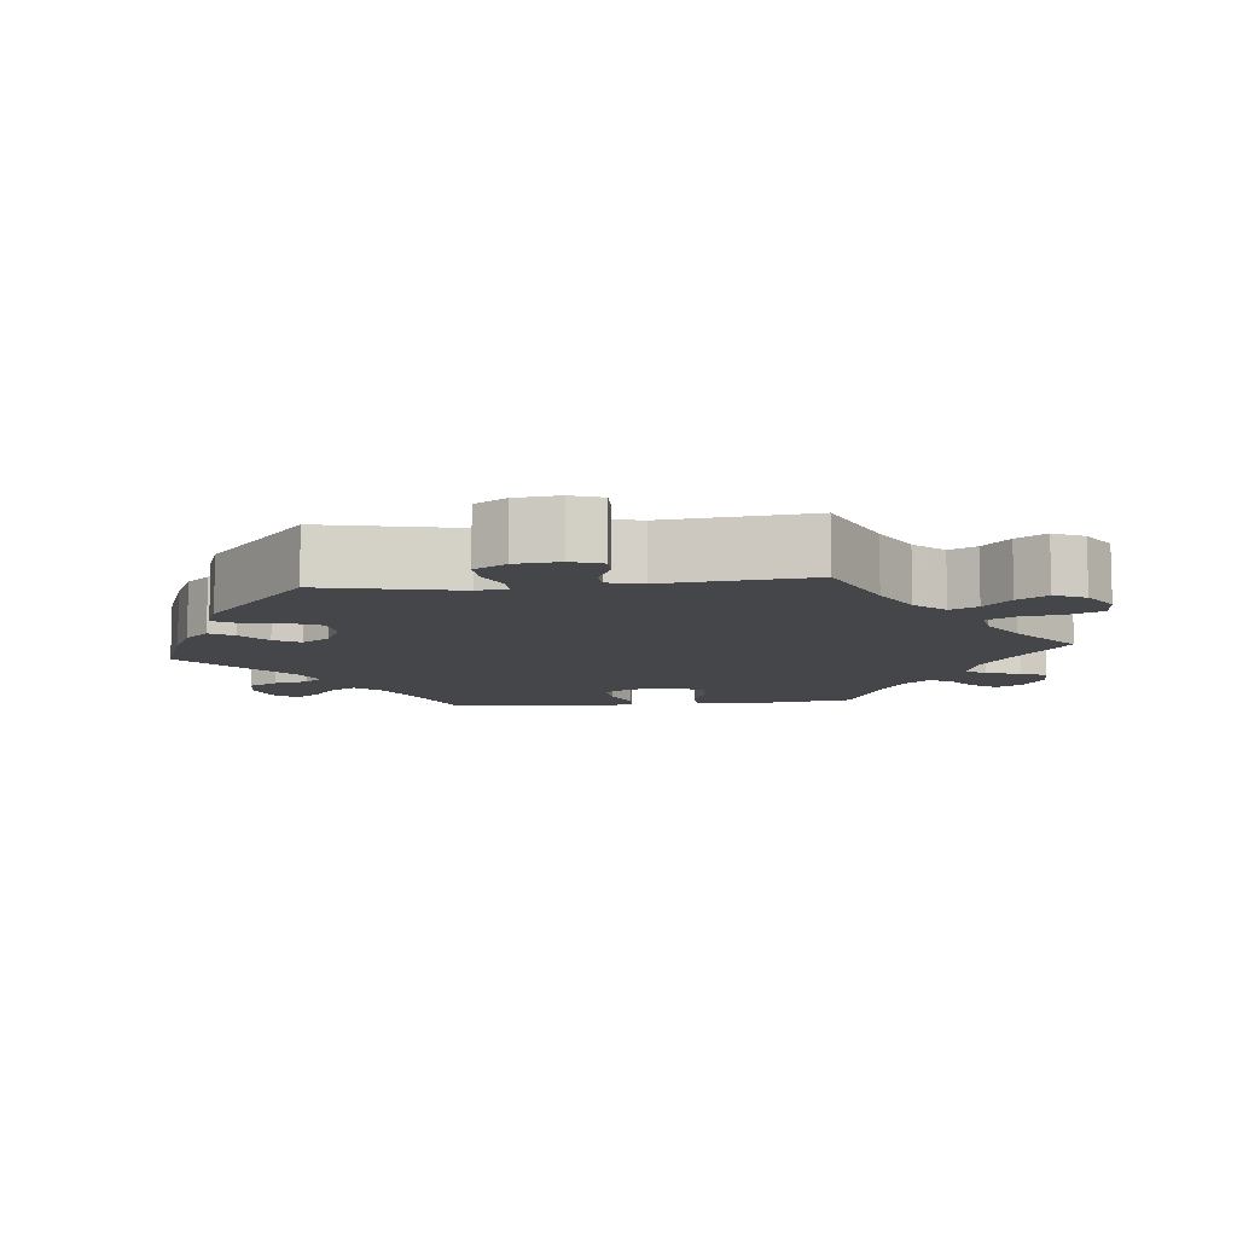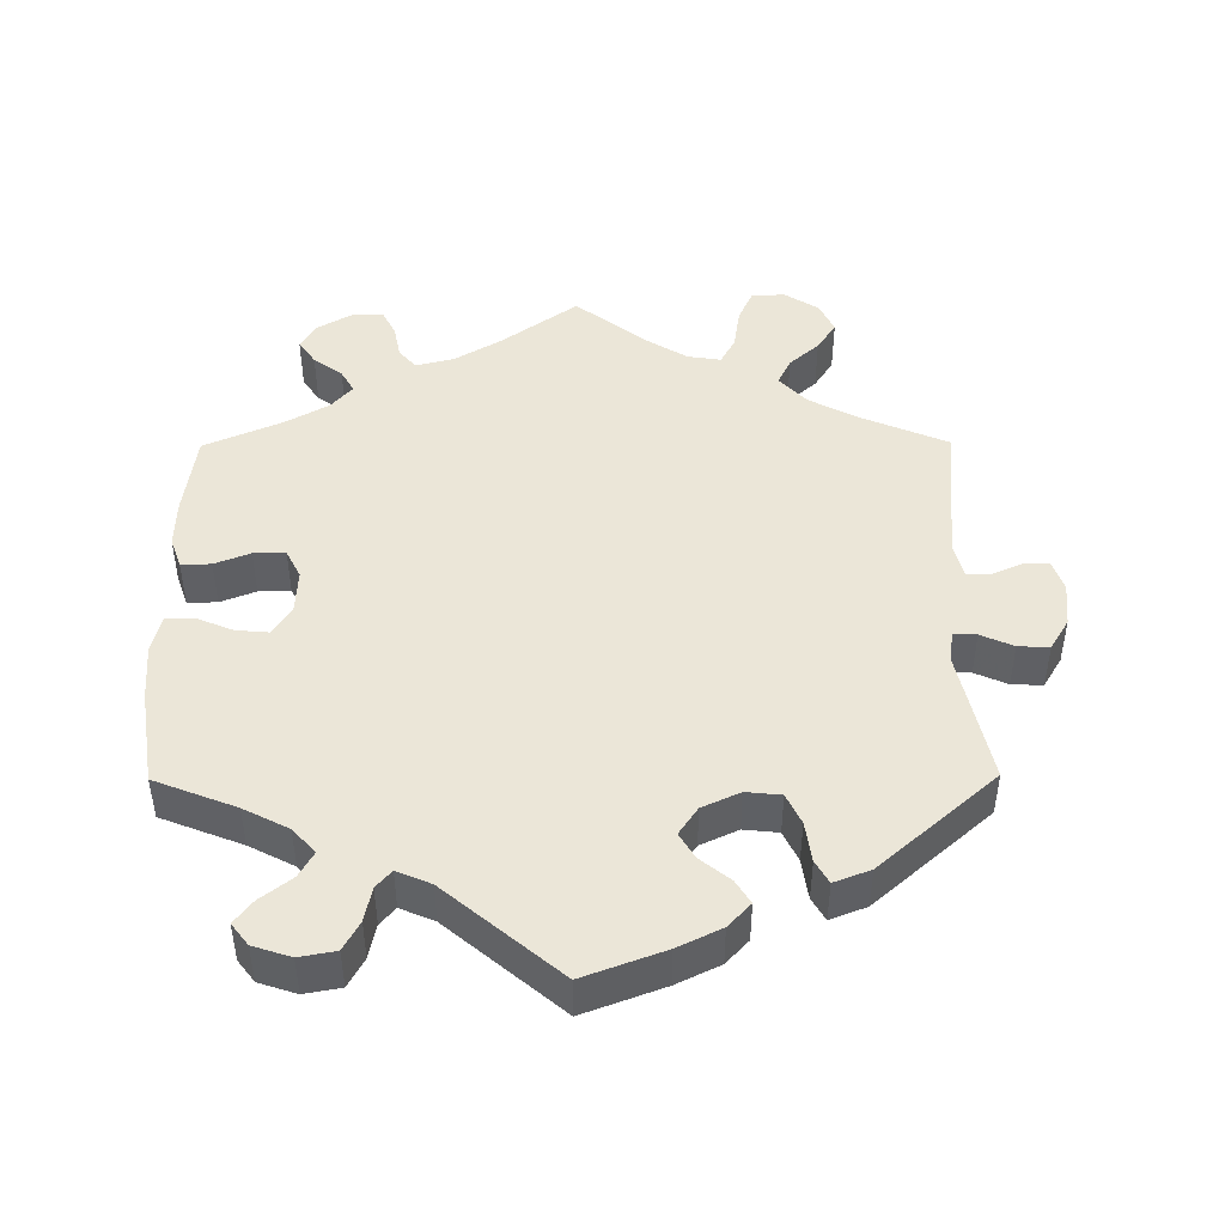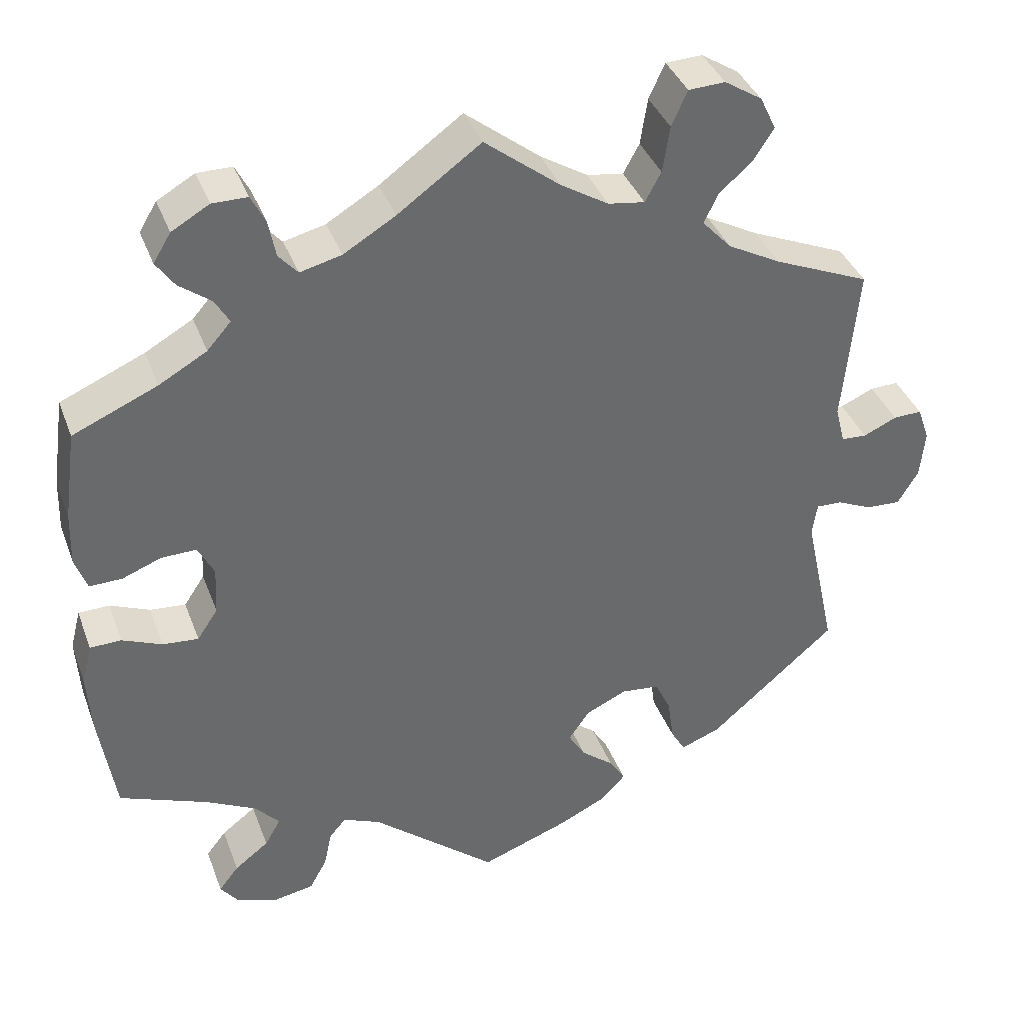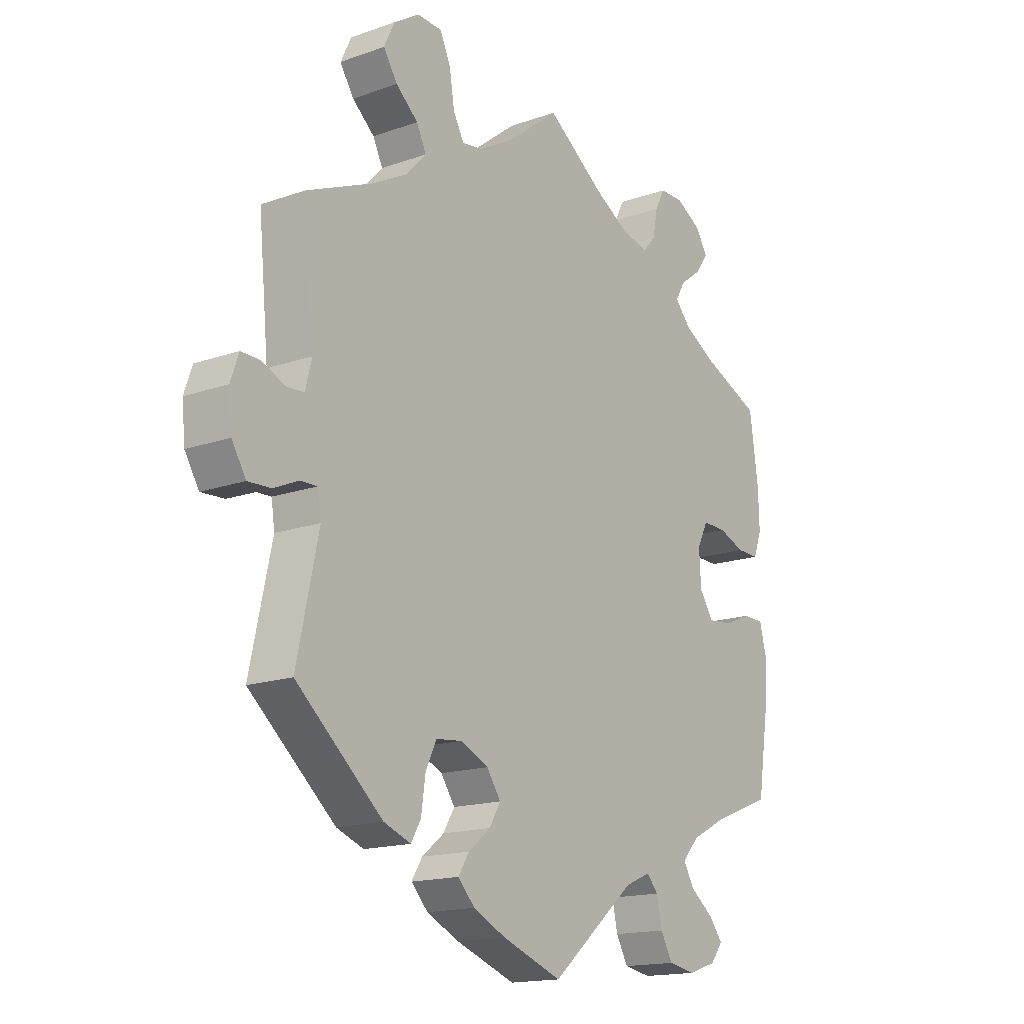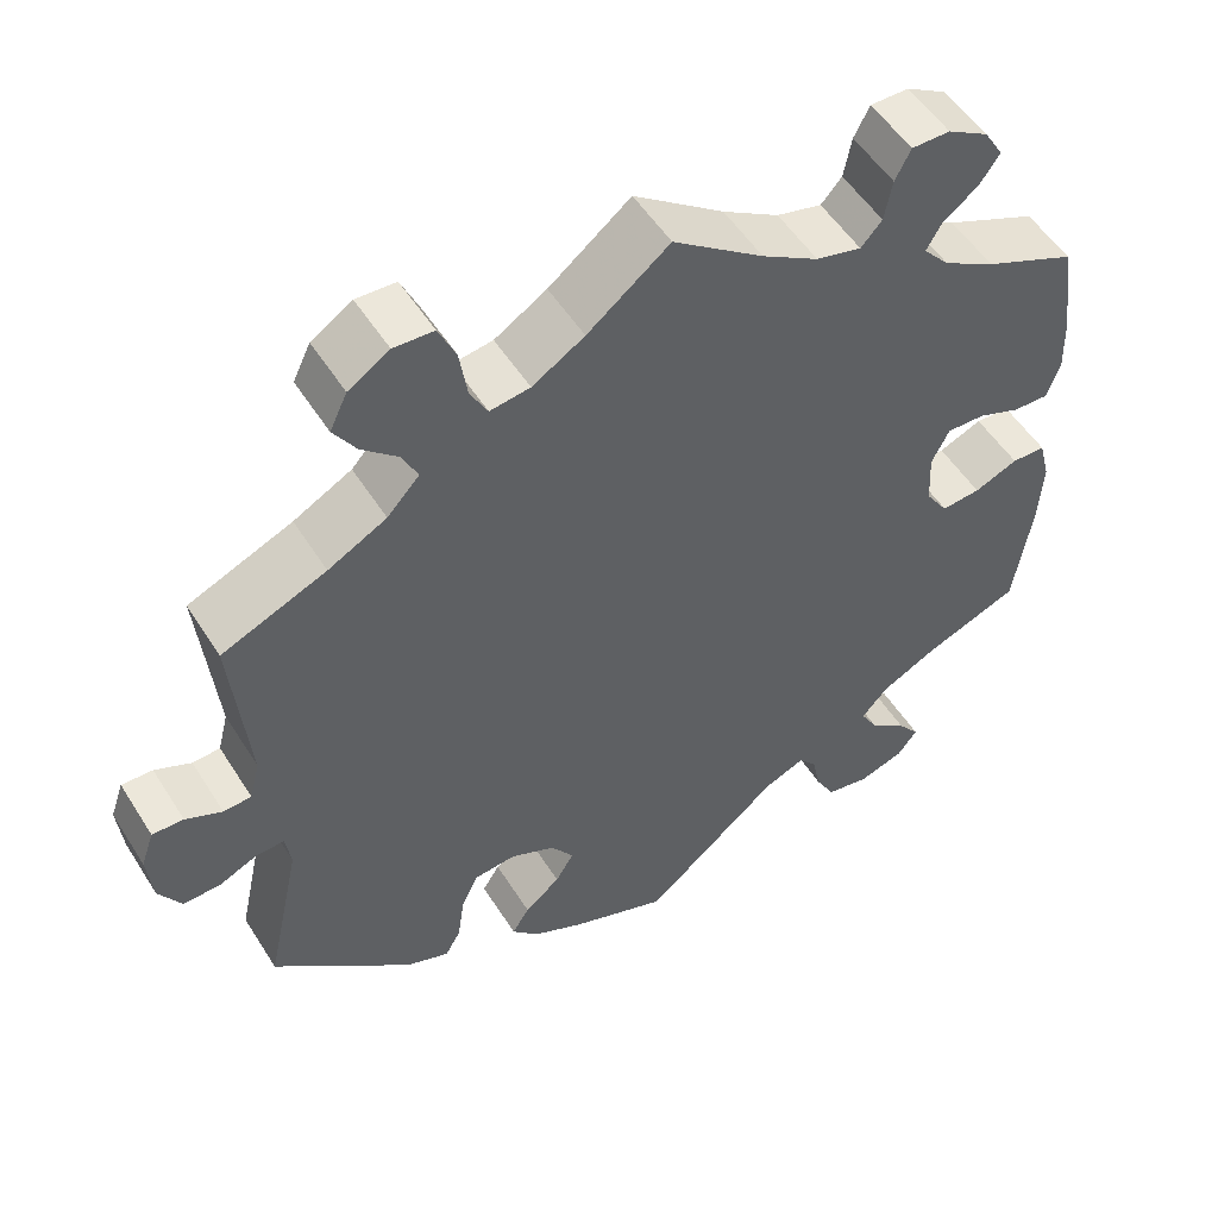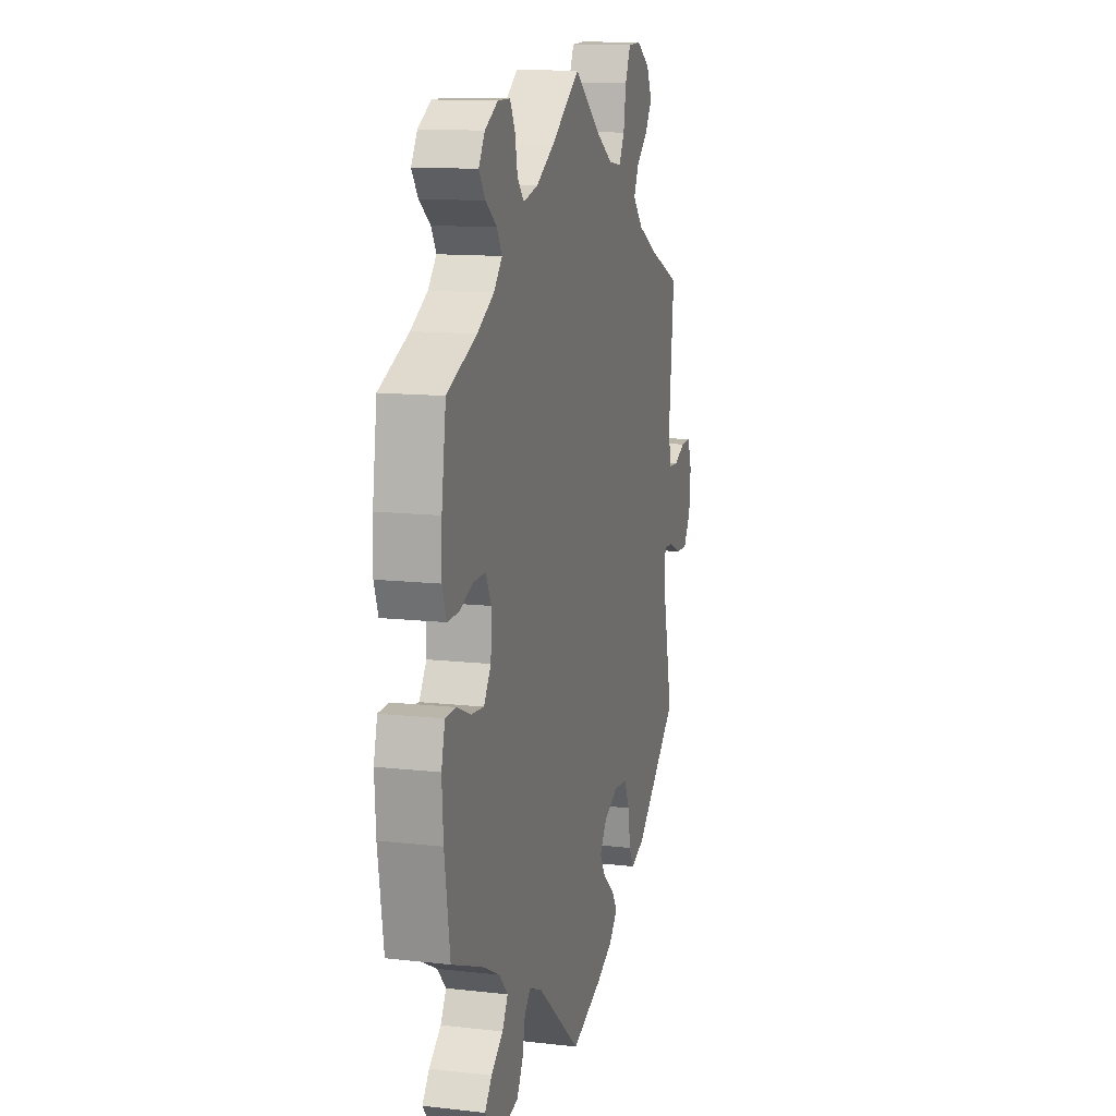
<metadata>
{"format":"obj","ext":"obj","renderer":"f3d","projection":"perspective","resolution":1024,"background":"white","views":[{"elev":-9.4,"azim":-83.8,"up":"+Y"},{"elev":46.3,"azim":179.6,"up":"+Y"},{"elev":38.0,"azim":160.7,"up":"+Z"},{"elev":-16.1,"azim":-53.8,"up":"+Z"},{"elev":52.7,"azim":-31.5,"up":"+Z"},{"elev":12.4,"azim":105.0,"up":"+Z"}]}
</metadata>
<code>
v -0.381 0.07 0.34
v -0.314 0.07 0.376
v -0.277 0.07 0.416
v -0.295 0.07 0.453
v -0.336 0.07 0.489
v -0.362 0.07 0.529
v -0.342 0.07 0.571
v -0.295 0.07 0.601
v -0.249 0.07 0.599
v -0.229 0.07 0.555
v -0.22 0.07 0.497
v -0.2 0.07 0.46
v -0.154 0.07 0.467
v -0.094 0.07 0.504
v 0 0.07 0.578
v 0.104 0.07 0.503
v 0.169 0.07 0.464
v 0.221 0.07 0.451
v 0.245 0.07 0.478
v 0.254 0.07 0.525
v 0.272 0.07 0.56
v 0.316 0.07 0.56
v 0.363 0.07 0.533
v 0.385 0.07 0.497
v 0.362 0.07 0.464
v 0.322 0.07 0.434
v 0.304 0.07 0.403
v 0.334 0.07 0.369
v 0.394 0.07 0.335
v 0.5 0.07 0.289
v 0.516 0.07 0.175
v 0.518 0.07 0.108
v 0.503 0.07 0.066
v 0.462 0.07 0.067
v 0.413 0.07 0.086
v 0.369 0.07 0.087
v 0.349 0.07 0.047
v 0.352 0.07 -0.014
v 0.378 0.07 -0.053
v 0.423 0.07 -0.049
v 0.473 0.07 -0.028
v 0.512 0.07 -0.029
v 0.525 0.07 -0.08
v 0.52 0.07 -0.158
v 0.5 0.07 -0.289
v 0.388 0.07 -0.333
v 0.326 0.07 -0.365
v 0.295 0.07 -0.399
v 0.315 0.07 -0.434
v 0.358 0.07 -0.467
v 0.383 0.07 -0.499
v 0.36 0.07 -0.529
v 0.308 0.07 -0.546
v 0.258 0.07 -0.537
v 0.236 0.07 -0.497
v 0.226 0.07 -0.45
v 0.205 0.07 -0.426
v 0.158 0.07 -0.446
v 0.001 0.07 -0.578
v -0.11 0.07 -0.537
v -0.17 0.07 -0.508
v -0.201 0.07 -0.475
v -0.181 0.07 -0.443
v -0.14 0.07 -0.41
v -0.119 0.07 -0.375
v -0.145 0.07 -0.337
v -0.197 0.07 -0.313
v -0.245 0.07 -0.318
v -0.265 0.07 -0.36
v -0.273 0.07 -0.416
v -0.291 0.07 -0.447
v -0.341 0.07 -0.428
v -0.501 0.07 -0.289
v -0.461 0.07 -0.104
v -0.467 0.07 -0.062
v -0.499 0.07 -0.063
v -0.544 0.07 -0.083
v -0.587 0.07 -0.085
v -0.613 0.07 -0.042
v -0.619 0.07 0.018
v -0.604 0.07 0.061
v -0.568 0.07 0.06
v -0.526 0.07 0.041
v -0.494 0.07 0.043
v -0.482 0.07 0.09
v -0.501 0.07 0.289
v -0.381 0 0.34
v -0.314 0 0.376
v -0.277 0 0.416
v -0.295 0 0.453
v -0.336 0 0.489
v -0.362 0 0.529
v -0.342 0 0.571
v -0.295 0 0.601
v -0.249 0 0.599
v -0.229 0 0.555
v -0.22 0 0.497
v -0.2 0 0.46
v -0.154 0 0.467
v -0.094 0 0.504
v 0 0 0.578
v 0.104 0 0.503
v 0.169 0 0.464
v 0.221 0 0.451
v 0.245 0 0.478
v 0.254 0 0.525
v 0.272 0 0.56
v 0.316 0 0.56
v 0.363 0 0.533
v 0.385 0 0.497
v 0.362 0 0.464
v 0.322 0 0.434
v 0.304 0 0.403
v 0.334 0 0.369
v 0.394 0 0.335
v 0.5 0 0.289
v 0.516 0 0.175
v 0.518 0 0.108
v 0.503 0 0.066
v 0.462 0 0.067
v 0.413 0 0.086
v 0.369 0 0.087
v 0.349 0 0.047
v 0.352 0 -0.014
v 0.378 0 -0.053
v 0.423 0 -0.049
v 0.473 0 -0.028
v 0.512 0 -0.029
v 0.525 0 -0.08
v 0.52 0 -0.158
v 0.5 0 -0.289
v 0.388 0 -0.333
v 0.326 0 -0.365
v 0.295 0 -0.399
v 0.315 0 -0.434
v 0.358 0 -0.467
v 0.383 0 -0.499
v 0.36 0 -0.529
v 0.308 0 -0.546
v 0.258 0 -0.537
v 0.236 0 -0.497
v 0.226 0 -0.45
v 0.205 0 -0.426
v 0.158 0 -0.446
v 0.001 0 -0.578
v -0.11 0 -0.537
v -0.17 0 -0.508
v -0.201 0 -0.475
v -0.181 0 -0.443
v -0.14 0 -0.41
v -0.119 0 -0.375
v -0.145 0 -0.337
v -0.197 0 -0.313
v -0.245 0 -0.318
v -0.265 0 -0.36
v -0.273 0 -0.416
v -0.291 0 -0.447
v -0.341 0 -0.428
v -0.501 0 -0.289
v -0.461 0 -0.104
v -0.467 0 -0.062
v -0.499 0 -0.063
v -0.544 0 -0.083
v -0.587 0 -0.085
v -0.613 0 -0.042
v -0.619 0 0.018
v -0.604 0 0.061
v -0.568 0 0.06
v -0.526 0 0.041
v -0.494 0 0.043
v -0.482 0 0.09
v -0.501 0 0.289
f 85 86 1
f 84 85 1 2
f 80 81 82 83
f 80 83 84
f 79 80 84
f 76 77 78 79
f 75 76 79 84
f 71 72 73 74
f 69 70 71 74
f 68 69 74 75
f 67 68 75 84
f 61 62 63 64
f 61 64 65
f 58 59 60 61
f 57 58 61 65
f 53 54 55 56
f 51 52 53 56
f 49 50 51 56
f 48 49 56 57
f 47 48 57 65
f 43 44 45 46
f 40 41 42 43
f 39 40 43 46
f 38 39 46 47
f 32 33 34 35
f 32 35 36
f 29 30 31 32
f 28 29 32 36
f 27 28 36 37
f 23 24 25 26
f 23 26 27
f 22 23 27
f 19 20 21 22
f 19 22 27
f 18 19 27 37
f 14 15 16
f 13 14 16 17
f 12 13 17 18
f 8 9 10 11
f 8 11 12
f 7 8 12
f 4 5 6 7
f 3 4 7 12
f 66 67 84 2
f 38 47 65 66
f 18 37 38 66
f 12 18 66
f 2 3 12 66
f 87 172 171
f 88 87 171 170
f 169 168 167 166
f 170 169 166
f 170 166 165
f 165 164 163 162
f 170 165 162 161
f 160 159 158 157
f 160 157 156 155
f 161 160 155 154
f 170 161 154 153
f 150 149 148 147
f 151 150 147
f 147 146 145 144
f 151 147 144 143
f 142 141 140 139
f 142 139 138 137
f 142 137 136 135
f 143 142 135 134
f 151 143 134 133
f 132 131 130 129
f 129 128 127 126
f 132 129 126 125
f 133 132 125 124
f 121 120 119 118
f 122 121 118
f 118 117 116 115
f 122 118 115 114
f 123 122 114 113
f 112 111 110 109
f 113 112 109
f 113 109 108
f 108 107 106 105
f 113 108 105
f 123 113 105 104
f 102 101 100
f 103 102 100 99
f 104 103 99 98
f 97 96 95 94
f 98 97 94
f 98 94 93
f 93 92 91 90
f 98 93 90 89
f 88 170 153 152
f 152 151 133 124
f 152 124 123 104
f 152 104 98
f 152 98 89 88
f 1 87 88 2
f 2 88 89 3
f 3 89 90 4
f 4 90 91 5
f 5 91 92 6
f 6 92 93 7
f 7 93 94 8
f 8 94 95 9
f 9 95 96 10
f 10 96 97 11
f 11 97 98 12
f 12 98 99 13
f 13 99 100 14
f 14 100 101 15
f 15 101 102 16
f 16 102 103 17
f 17 103 104 18
f 18 104 105 19
f 19 105 106 20
f 20 106 107 21
f 21 107 108 22
f 22 108 109 23
f 23 109 110 24
f 24 110 111 25
f 25 111 112 26
f 26 112 113 27
f 27 113 114 28
f 28 114 115 29
f 29 115 116 30
f 30 116 117 31
f 31 117 118 32
f 32 118 119 33
f 33 119 120 34
f 34 120 121 35
f 35 121 122 36
f 36 122 123 37
f 37 123 124 38
f 38 124 125 39
f 39 125 126 40
f 40 126 127 41
f 41 127 128 42
f 42 128 129 43
f 43 129 130 44
f 44 130 131 45
f 45 131 132 46
f 46 132 133 47
f 47 133 134 48
f 48 134 135 49
f 49 135 136 50
f 50 136 137 51
f 51 137 138 52
f 52 138 139 53
f 53 139 140 54
f 54 140 141 55
f 55 141 142 56
f 56 142 143 57
f 57 143 144 58
f 58 144 145 59
f 59 145 146 60
f 60 146 147 61
f 61 147 148 62
f 62 148 149 63
f 63 149 150 64
f 64 150 151 65
f 65 151 152 66
f 66 152 153 67
f 67 153 154 68
f 68 154 155 69
f 69 155 156 70
f 70 156 157 71
f 71 157 158 72
f 72 158 159 73
f 73 159 160 74
f 74 160 161 75
f 75 161 162 76
f 76 162 163 77
f 77 163 164 78
f 78 164 165 79
f 79 165 166 80
f 80 166 167 81
f 81 167 168 82
f 82 168 169 83
f 83 169 170 84
f 84 170 171 85
f 85 171 172 86
f 86 172 87 1

</code>
